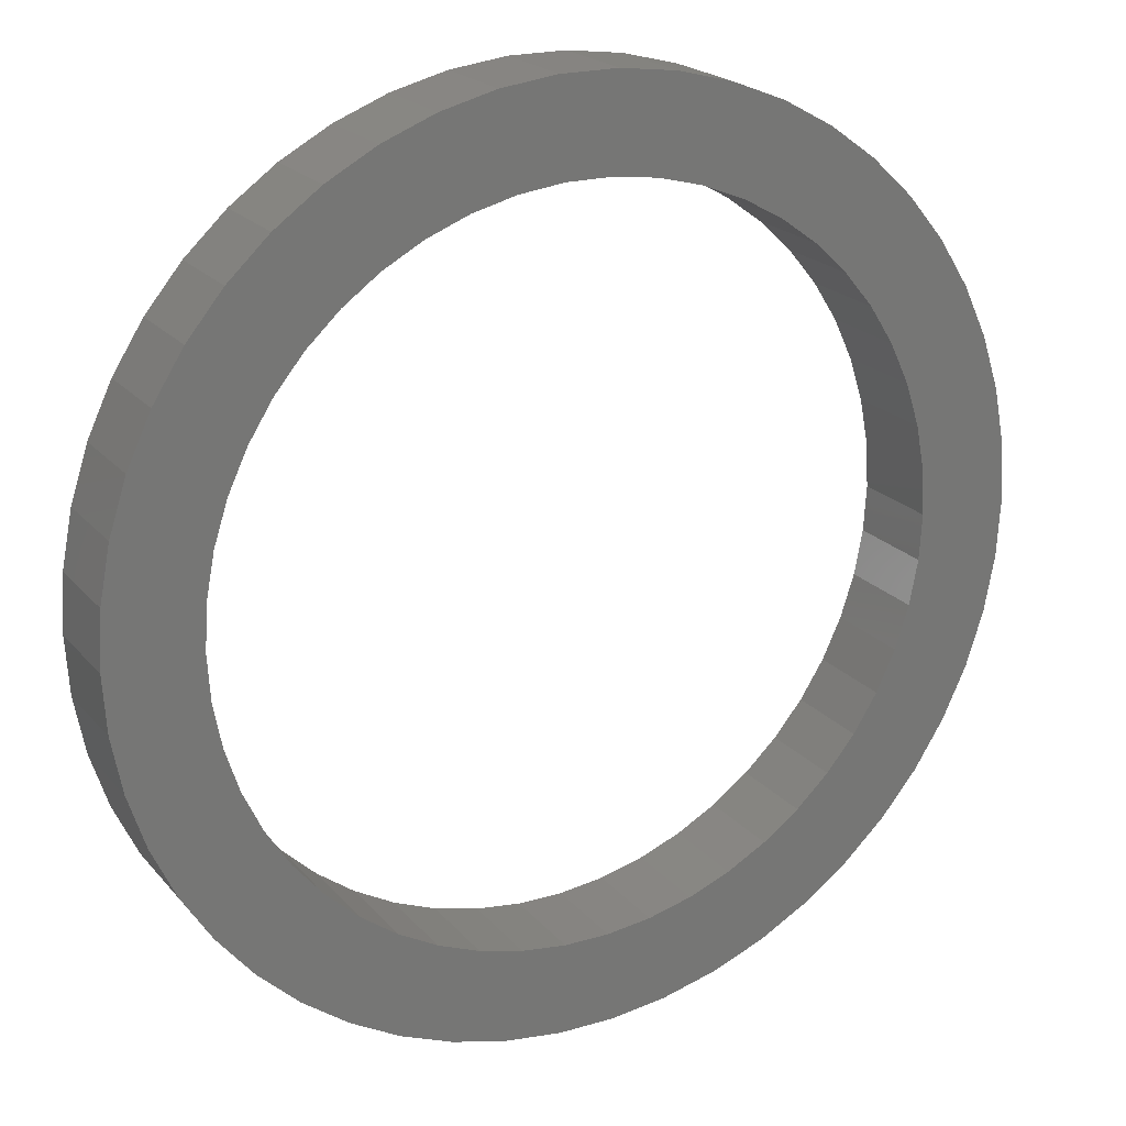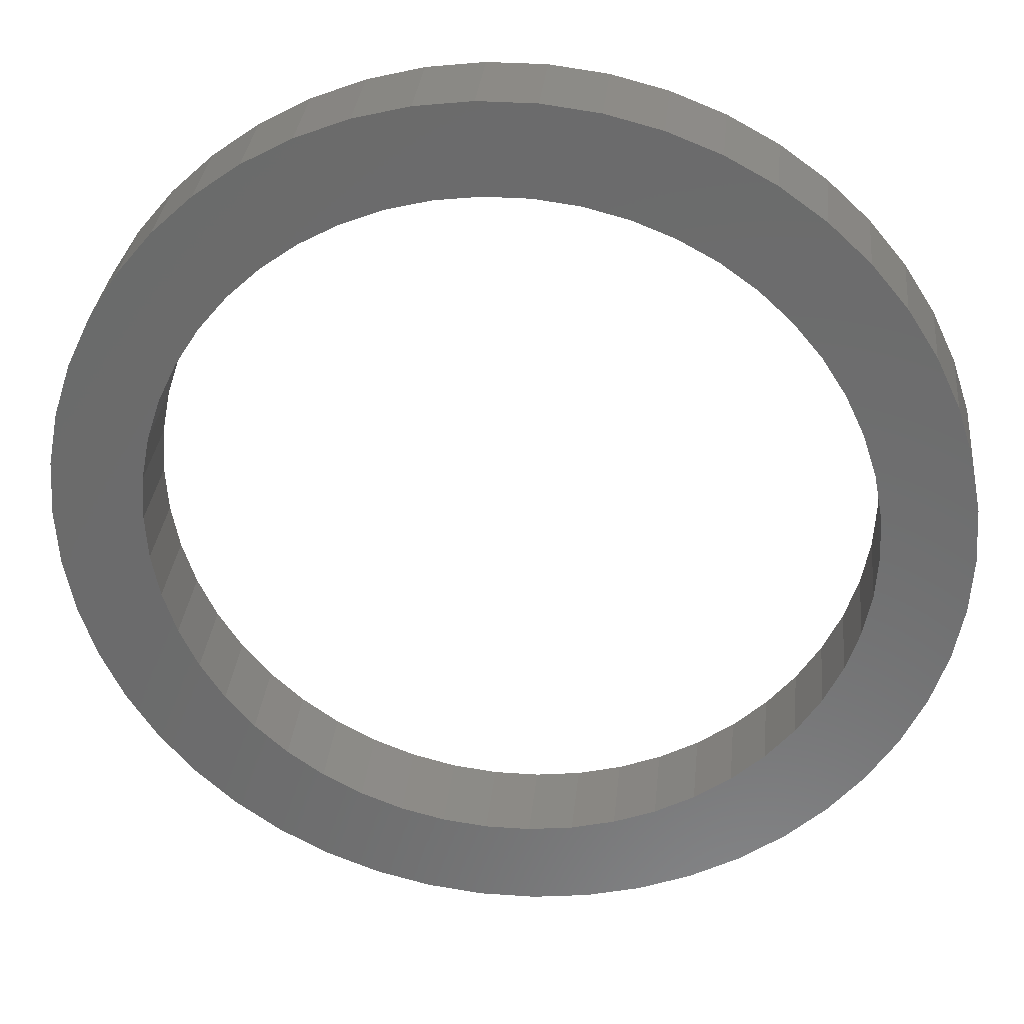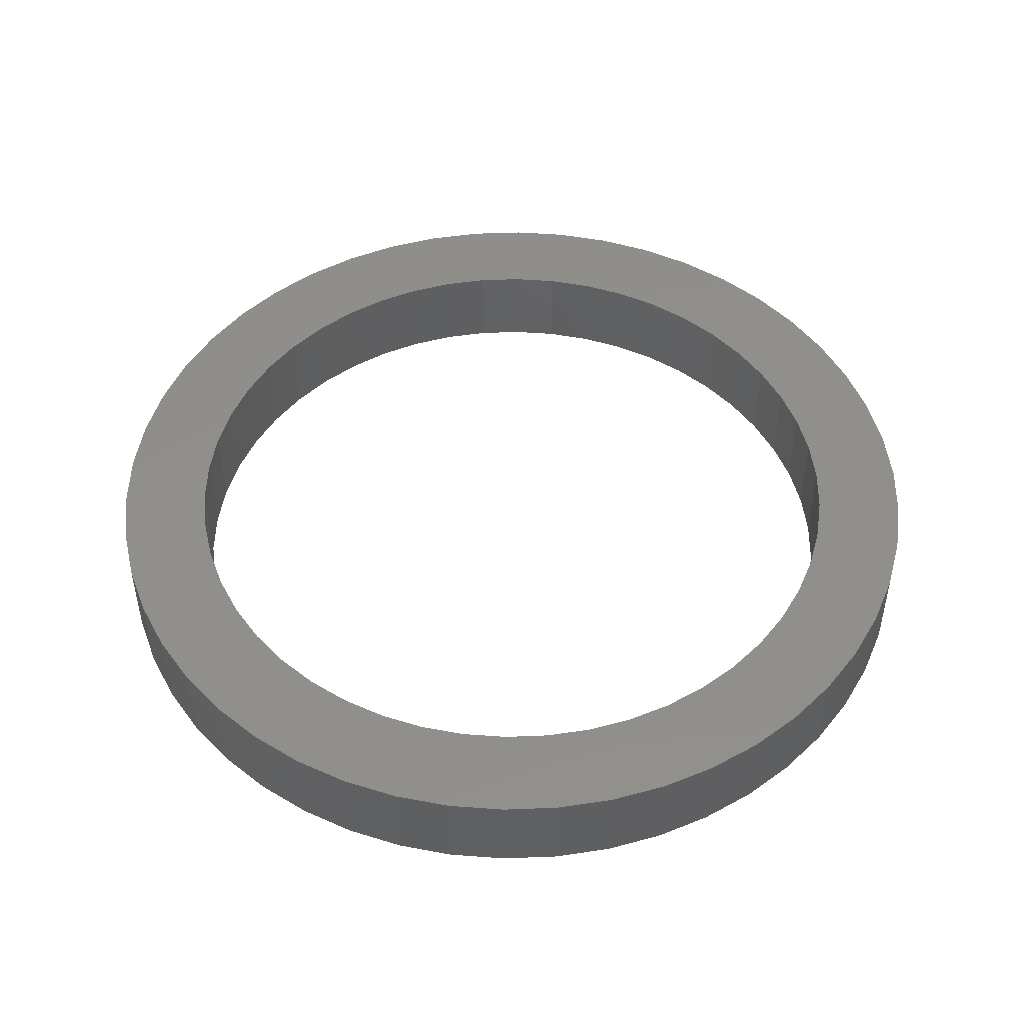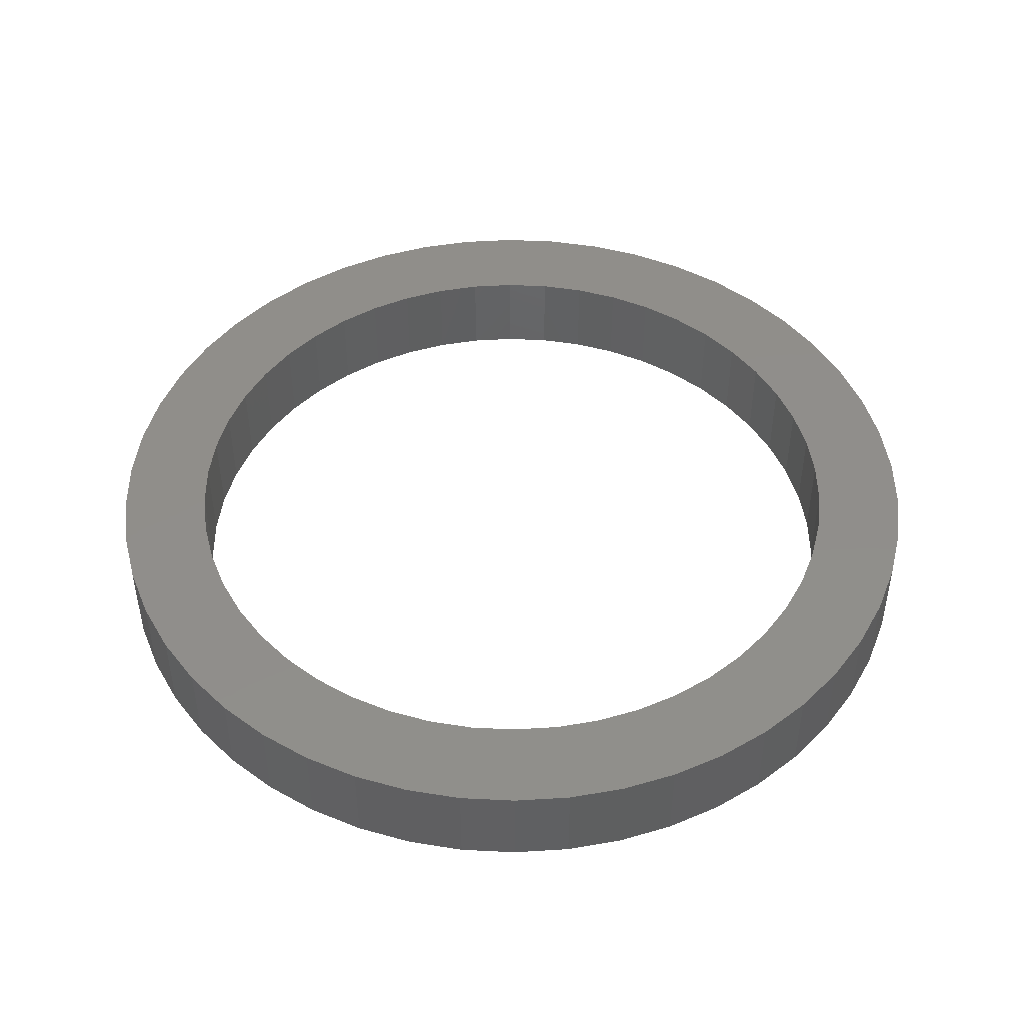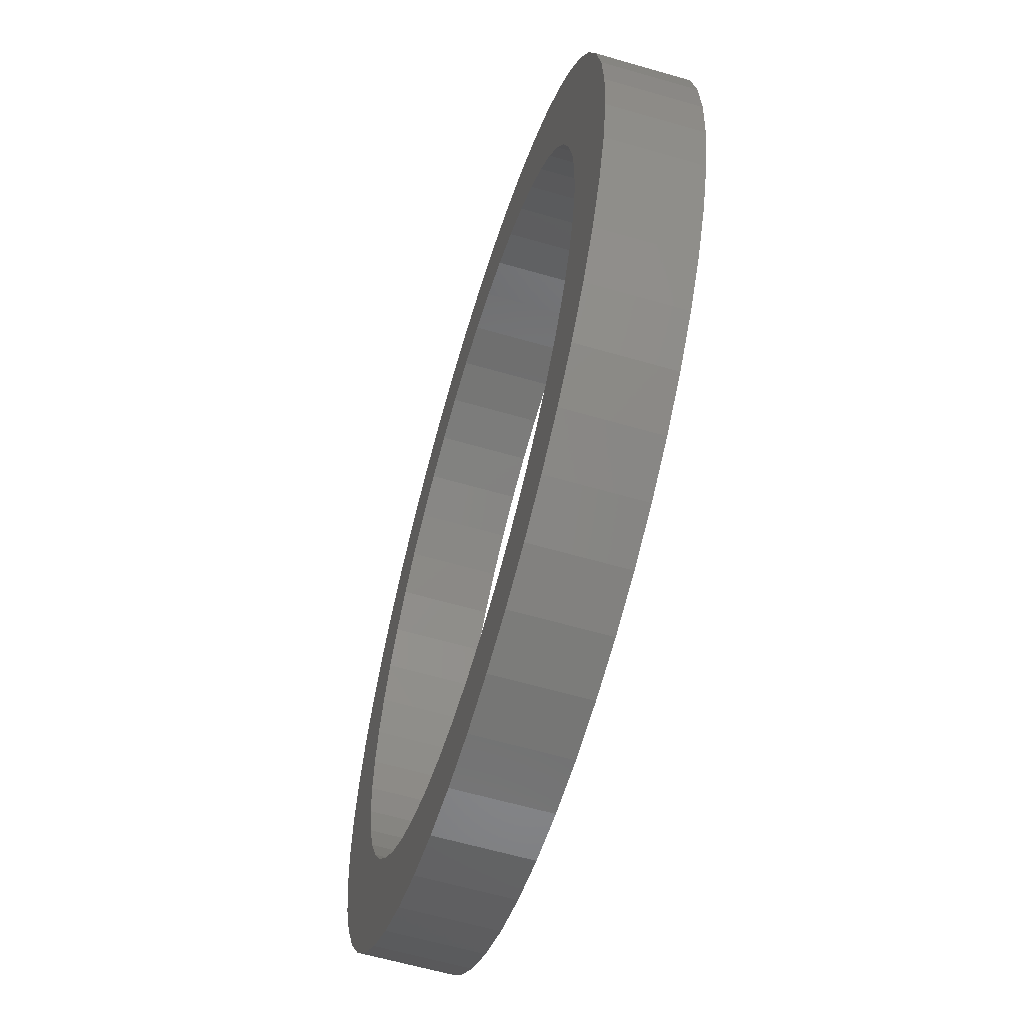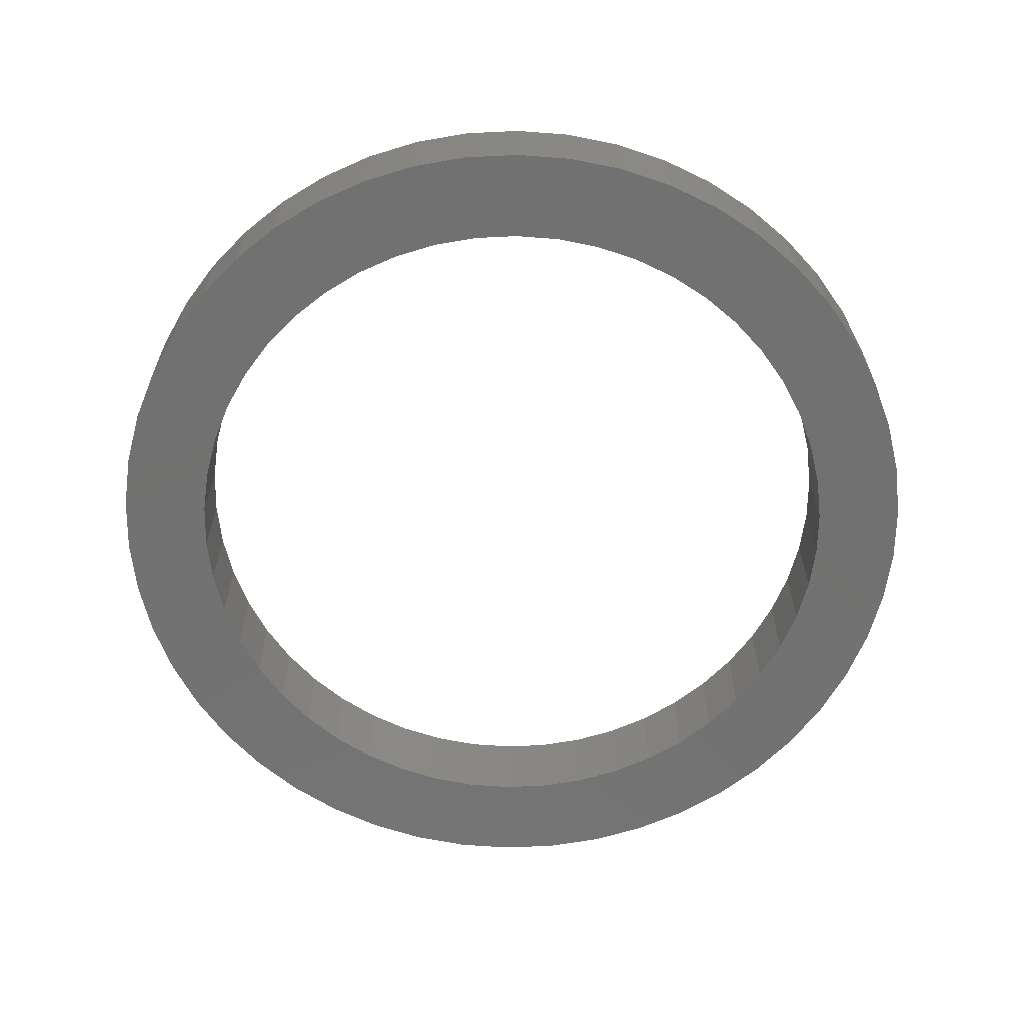
<metadata>
{"format":"stl","ext":"stl","renderer":"f3d","projection":"perspective","resolution":1024,"background":"white","views":[{"elev":20.7,"azim":-28.2,"up":"+Y"},{"elev":31.5,"azim":-174.3,"up":"+Y"},{"elev":48.5,"azim":127.1,"up":"+Z"},{"elev":46.7,"azim":118.4,"up":"+Z"},{"elev":-61.1,"azim":-106.5,"up":"+Y"},{"elev":-63.8,"azim":-26.0,"up":"+Z"}]}
</metadata>
<code>
# stl→obj: 200 verts, 400 faces
v 62.7 0 13
v 62.21 7.858 0
v 62.21 7.858 13
v 62.7 0 0
v -62.7 0 0
v -62.21 7.858 13
v -62.21 7.858 0
v -62.7 0 13
v 3.937 62.58 0
v -3.937 62.58 13
v 3.937 62.58 13
v -3.937 62.58 0
v -3.937 -62.58 0
v 3.937 -62.58 13
v -3.937 -62.58 13
v 3.937 -62.58 0
v 45.71 -42.92 13
v 50.73 -36.85 0
v 50.73 -36.85 13
v 45.71 -42.92 0
v 45.71 42.92 0
v 39.97 48.31 13
v 45.71 42.92 13
v 39.97 48.31 0
v -39.97 48.31 0
v -45.71 42.92 13
v -39.97 48.31 13
v -45.71 42.92 0
v -19.38 59.63 0
v -26.7 56.73 13
v -19.38 59.63 13
v -26.7 56.73 0
v 58.3 23.08 13
v 54.94 30.21 0
v 54.94 30.21 13
v 58.3 23.08 0
v 26.7 56.73 0
v 19.38 59.63 13
v 26.7 56.73 13
v 19.38 59.63 0
v 33.6 52.94 0
v 33.6 52.94 13
v -58.3 23.08 0
v -54.94 30.21 13
v -54.94 30.21 0
v -58.3 23.08 13
v 50 0 13
v 49.61 6.267 13
v 60.73 15.59 13
v 62.21 -7.858 13
v 48.43 12.43 13
v 49.61 -6.267 13
v 46.49 18.41 13
v 60.73 -15.59 13
v 43.82 24.09 13
v 50.73 36.85 13
v 48.43 -12.43 13
v 58.3 -23.08 13
v 40.45 29.39 13
v 36.45 34.23 13
v 31.87 38.53 13
v 26.79 42.22 13
v 21.29 45.24 13
v 15.45 47.55 13
v 11.75 61.59 13
v 9.369 49.11 13
v 3.14 49.9 13
v -3.14 49.9 13
v -9.369 49.11 13
v -11.75 61.59 13
v -15.45 47.55 13
v -21.29 45.24 13
v -26.79 42.22 13
v -33.6 52.94 13
v -31.87 38.53 13
v -36.45 34.23 13
v -40.45 29.39 13
v -50.73 36.85 13
v -43.82 24.09 13
v -46.49 18.41 13
v -48.43 12.43 13
v 46.49 -18.41 13
v 54.94 -30.21 13
v 43.82 -24.09 13
v 40.45 -29.39 13
v 36.45 -34.23 13
v 39.97 -48.31 13
v 31.87 -38.53 13
v 33.6 -52.94 13
v 26.79 -42.22 13
v 26.7 -56.73 13
v 21.29 -45.24 13
v 19.38 -59.63 13
v 15.45 -47.55 13
v 11.75 -61.59 13
v 9.369 -49.11 13
v 3.14 -49.9 13
v -3.14 -49.9 13
v -9.369 -49.11 13
v -11.75 -61.59 13
v -15.45 -47.55 13
v -19.38 -59.63 13
v -21.29 -45.24 13
v -26.7 -56.73 13
v -26.79 -42.22 13
v -33.6 -52.94 13
v -31.87 -38.53 13
v -39.97 -48.31 13
v -36.45 -34.23 13
v -45.71 -42.92 13
v -40.45 -29.39 13
v -50.73 -36.85 13
v -43.82 -24.09 13
v -54.94 -30.21 13
v -46.49 -18.41 13
v -58.3 -23.08 13
v -48.43 -12.43 13
v -60.73 -15.59 13
v -49.61 -6.267 13
v -62.21 -7.858 13
v -50 0 13
v -60.73 15.59 13
v -49.61 6.267 13
v -11.75 61.59 0
v 50 0 0
v 62.21 -7.858 0
v 49.61 -6.267 0
v 60.73 -15.59 0
v 48.43 -12.43 0
v 58.3 -23.08 0
v 49.61 6.267 0
v 46.49 -18.41 0
v 54.94 -30.21 0
v 60.73 15.59 0
v 43.82 -24.09 0
v 48.43 12.43 0
v 40.45 -29.39 0
v 36.45 -34.23 0
v 39.97 -48.31 0
v 31.87 -38.53 0
v 33.6 -52.94 0
v 26.79 -42.22 0
v 26.7 -56.73 0
v 21.29 -45.24 0
v 19.38 -59.63 0
v 15.45 -47.55 0
v 11.75 -61.59 0
v 9.369 -49.11 0
v 3.14 -49.9 0
v -3.14 -49.9 0
v -9.369 -49.11 0
v -11.75 -61.59 0
v -15.45 -47.55 0
v -19.38 -59.63 0
v -21.29 -45.24 0
v -26.7 -56.73 0
v -26.79 -42.22 0
v -33.6 -52.94 0
v -31.87 -38.53 0
v -39.97 -48.31 0
v -36.45 -34.23 0
v -45.71 -42.92 0
v -40.45 -29.39 0
v -50.73 -36.85 0
v -43.82 -24.09 0
v -54.94 -30.21 0
v -46.49 -18.41 0
v -58.3 -23.08 0
v -48.43 -12.43 0
v 46.49 18.41 0
v 43.82 24.09 0
v 50.73 36.85 0
v 40.45 29.39 0
v 36.45 34.23 0
v 31.87 38.53 0
v 26.79 42.22 0
v 21.29 45.24 0
v 15.45 47.55 0
v 11.75 61.59 0
v 9.369 49.11 0
v 3.14 49.9 0
v -3.14 49.9 0
v -9.369 49.11 0
v -15.45 47.55 0
v -21.29 45.24 0
v -26.79 42.22 0
v -33.6 52.94 0
v -31.87 38.53 0
v -36.45 34.23 0
v -40.45 29.39 0
v -50.73 36.85 0
v -43.82 24.09 0
v -46.49 18.41 0
v -48.43 12.43 0
v -60.73 15.59 0
v -49.61 6.267 0
v -50 0 0
v -60.73 -15.59 0
v -49.61 -6.267 0
v -62.21 -7.858 0
f 1 2 3
f 2 1 4
f 5 6 7
f 6 5 8
f 9 10 11
f 10 9 12
f 13 14 15
f 14 13 16
f 17 18 19
f 18 17 20
f 21 22 23
f 22 21 24
f 25 26 27
f 26 25 28
f 29 30 31
f 30 29 32
f 33 34 35
f 34 33 36
f 37 38 39
f 38 37 40
f 41 39 42
f 39 41 37
f 43 44 45
f 44 43 46
f 47 1 3
f 48 3 49
f 1 47 50
f 51 49 33
f 52 50 47
f 53 33 35
f 50 52 54
f 55 35 56
f 57 54 52
f 54 57 58
f 3 48 47
f 49 51 48
f 33 53 51
f 59 56 23
f 35 55 53
f 56 59 55
f 60 23 22
f 23 60 59
f 61 22 42
f 22 61 60
f 42 62 61
f 39 62 42
f 39 63 62
f 38 63 39
f 38 64 63
f 65 64 38
f 65 66 64
f 11 66 65
f 11 67 66
f 11 68 67
f 10 68 11
f 10 69 68
f 70 69 10
f 70 71 69
f 31 71 70
f 31 72 71
f 30 72 31
f 30 73 72
f 74 73 30
f 73 74 75
f 27 75 74
f 75 27 76
f 26 76 27
f 76 26 77
f 78 77 26
f 77 78 79
f 44 79 78
f 79 44 80
f 80 46 81
f 46 80 44
f 82 58 57
f 58 82 83
f 84 83 82
f 83 84 19
f 85 19 84
f 19 85 17
f 86 17 85
f 17 86 87
f 88 87 86
f 87 88 89
f 90 89 88
f 90 91 89
f 92 91 90
f 92 93 91
f 94 93 92
f 94 95 93
f 96 95 94
f 96 14 95
f 97 14 96
f 98 14 97
f 98 15 14
f 99 15 98
f 99 100 15
f 101 100 99
f 101 102 100
f 103 102 101
f 103 104 102
f 105 104 103
f 106 105 107
f 105 106 104
f 108 107 109
f 107 108 106
f 110 109 111
f 112 111 113
f 109 110 108
f 114 113 115
f 116 115 117
f 118 117 119
f 111 112 110
f 120 119 121
f 122 81 46
f 81 122 123
f 113 114 112
f 6 123 122
f 115 116 114
f 123 6 121
f 117 118 116
f 8 121 6
f 119 120 118
f 121 8 120
f 124 31 70
f 31 124 29
f 125 4 126
f 127 126 128
f 4 125 2
f 129 128 130
f 131 2 125
f 132 130 133
f 2 131 134
f 135 133 18
f 136 134 131
f 134 136 36
f 126 127 125
f 128 129 127
f 130 132 129
f 137 18 20
f 133 135 132
f 18 137 135
f 138 20 139
f 20 138 137
f 140 139 141
f 139 140 138
f 141 142 140
f 143 142 141
f 143 144 142
f 145 144 143
f 145 146 144
f 147 146 145
f 147 148 146
f 16 148 147
f 16 149 148
f 16 150 149
f 13 150 16
f 13 151 150
f 152 151 13
f 152 153 151
f 154 153 152
f 154 155 153
f 156 155 154
f 156 157 155
f 158 157 156
f 157 158 159
f 160 159 158
f 159 160 161
f 162 161 160
f 161 162 163
f 164 163 162
f 163 164 165
f 166 165 164
f 165 166 167
f 167 168 169
f 168 167 166
f 170 36 136
f 36 170 34
f 171 34 170
f 34 171 172
f 173 172 171
f 172 173 21
f 174 21 173
f 21 174 24
f 175 24 174
f 24 175 41
f 176 41 175
f 176 37 41
f 177 37 176
f 177 40 37
f 178 40 177
f 178 179 40
f 180 179 178
f 180 9 179
f 181 9 180
f 182 9 181
f 182 12 9
f 183 12 182
f 183 124 12
f 184 124 183
f 184 29 124
f 185 29 184
f 185 32 29
f 186 32 185
f 187 186 188
f 186 187 32
f 25 188 189
f 188 25 187
f 28 189 190
f 191 190 192
f 189 28 25
f 45 192 193
f 43 193 194
f 195 194 196
f 190 191 28
f 7 196 197
f 198 169 168
f 169 198 199
f 192 45 191
f 200 199 198
f 193 43 45
f 199 200 197
f 194 195 43
f 5 197 200
f 196 7 195
f 197 5 7
f 49 36 33
f 36 49 134
f 3 134 49
f 134 3 2
f 56 21 23
f 21 56 172
f 35 172 56
f 172 35 34
f 40 65 38
f 65 40 179
f 179 11 65
f 11 179 9
f 24 42 22
f 42 24 41
f 45 78 191
f 78 45 44
f 191 26 28
f 26 191 78
f 195 46 43
f 46 195 122
f 7 122 195
f 122 7 6
f 32 74 30
f 74 32 187
f 187 27 74
f 27 187 25
f 12 70 10
f 70 12 124
f 50 4 1
f 4 50 126
f 143 89 91
f 89 143 141
f 83 130 58
f 130 83 133
f 58 128 54
f 128 58 130
f 162 112 164
f 112 162 110
f 198 120 200
f 120 198 118
f 200 8 5
f 8 200 120
f 168 118 198
f 118 168 116
f 139 17 87
f 17 139 20
f 145 91 93
f 91 145 143
f 147 93 95
f 93 147 145
f 16 95 14
f 95 16 147
f 54 126 50
f 126 54 128
f 156 102 104
f 102 156 154
f 154 100 102
f 100 154 152
f 162 108 110
f 108 162 160
f 141 87 89
f 87 141 139
f 152 15 100
f 15 152 13
f 164 114 166
f 114 164 112
f 166 116 168
f 116 166 114
f 19 133 83
f 133 19 18
f 158 104 106
f 104 158 156
f 160 106 108
f 106 160 158
f 125 48 131
f 48 125 47
f 121 196 123
f 196 121 197
f 182 67 68
f 67 182 181
f 149 98 97
f 98 149 150
f 175 60 61
f 60 175 174
f 189 75 76
f 75 189 188
f 185 71 72
f 71 185 184
f 135 82 132
f 82 135 84
f 170 55 171
f 55 170 53
f 178 63 64
f 63 178 177
f 180 64 66
f 64 180 178
f 177 62 63
f 62 177 176
f 80 192 79
f 192 80 193
f 77 189 76
f 189 77 190
f 183 68 69
f 68 183 182
f 129 52 127
f 52 129 57
f 148 97 96
f 97 148 149
f 136 53 170
f 53 136 51
f 131 51 136
f 51 131 48
f 173 60 174
f 60 173 59
f 171 59 173
f 59 171 55
f 181 66 67
f 66 181 180
f 176 61 62
f 61 176 175
f 79 190 77
f 190 79 192
f 81 193 80
f 193 81 194
f 123 194 81
f 194 123 196
f 186 72 73
f 72 186 185
f 188 73 75
f 73 188 186
f 184 69 71
f 69 184 183
f 127 47 125
f 47 127 52
f 138 85 137
f 85 138 86
f 159 109 107
f 109 159 161
f 113 167 115
f 167 113 165
f 109 163 111
f 163 109 161
f 119 197 121
f 197 119 199
f 142 92 90
f 92 142 144
f 132 57 129
f 57 132 82
f 137 84 135
f 84 137 85
f 153 103 101
f 103 153 155
f 117 199 119
f 199 117 169
f 115 169 117
f 169 115 167
f 138 88 86
f 88 138 140
f 144 94 92
f 94 144 146
f 146 96 94
f 96 146 148
f 150 99 98
f 99 150 151
f 157 107 105
f 107 157 159
f 155 105 103
f 105 155 157
f 111 165 113
f 165 111 163
f 140 90 88
f 90 140 142
f 151 101 99
f 101 151 153

</code>
